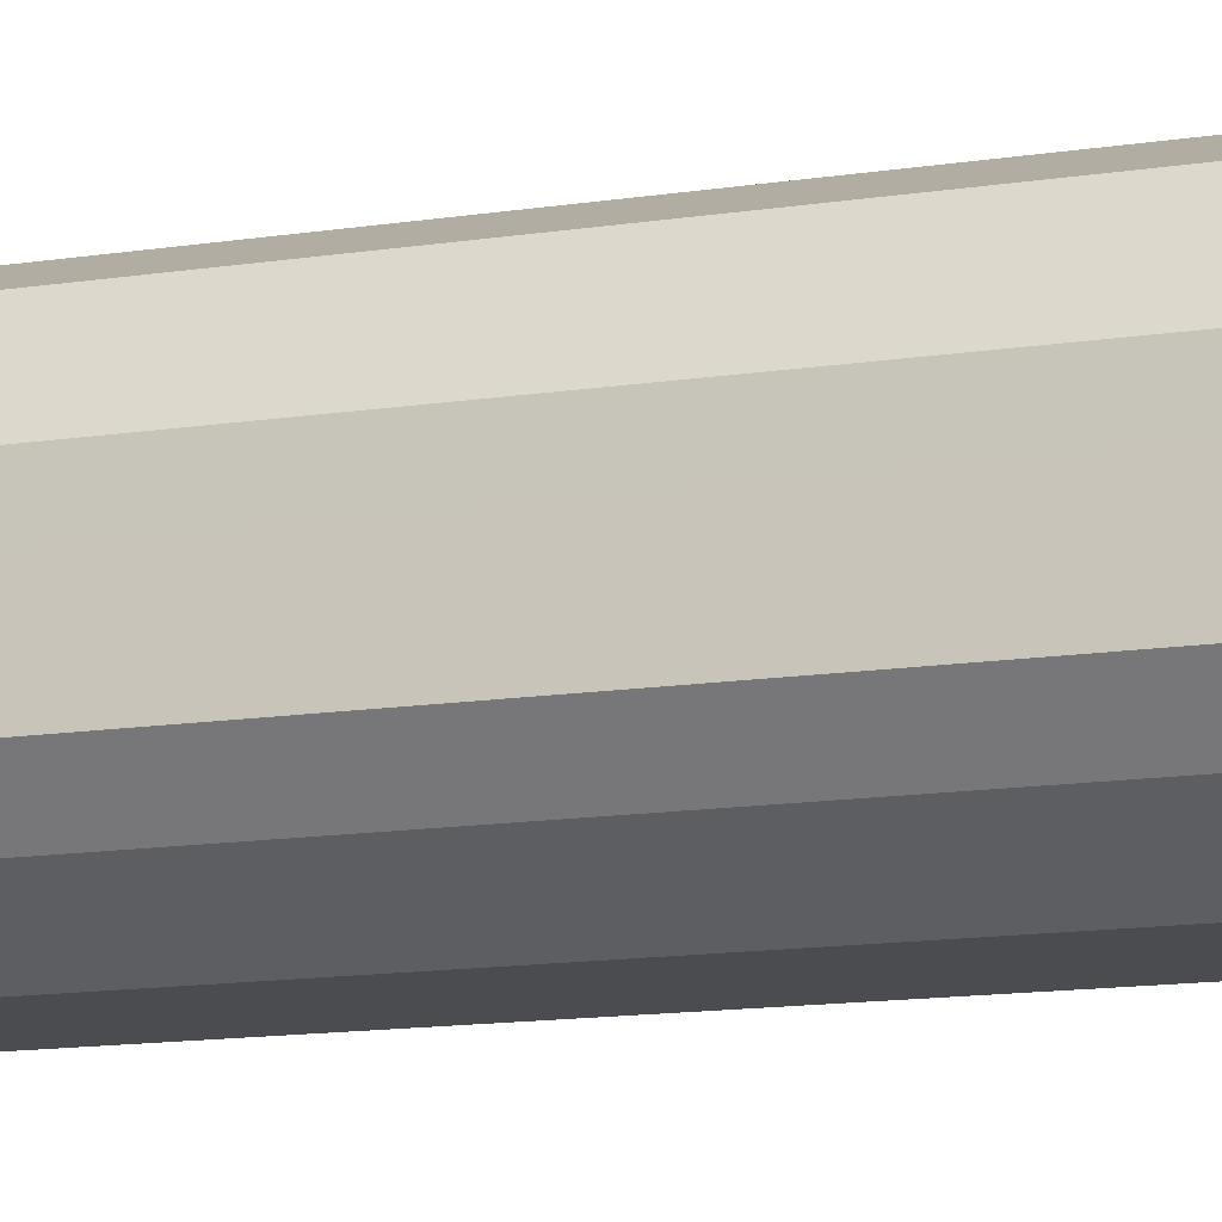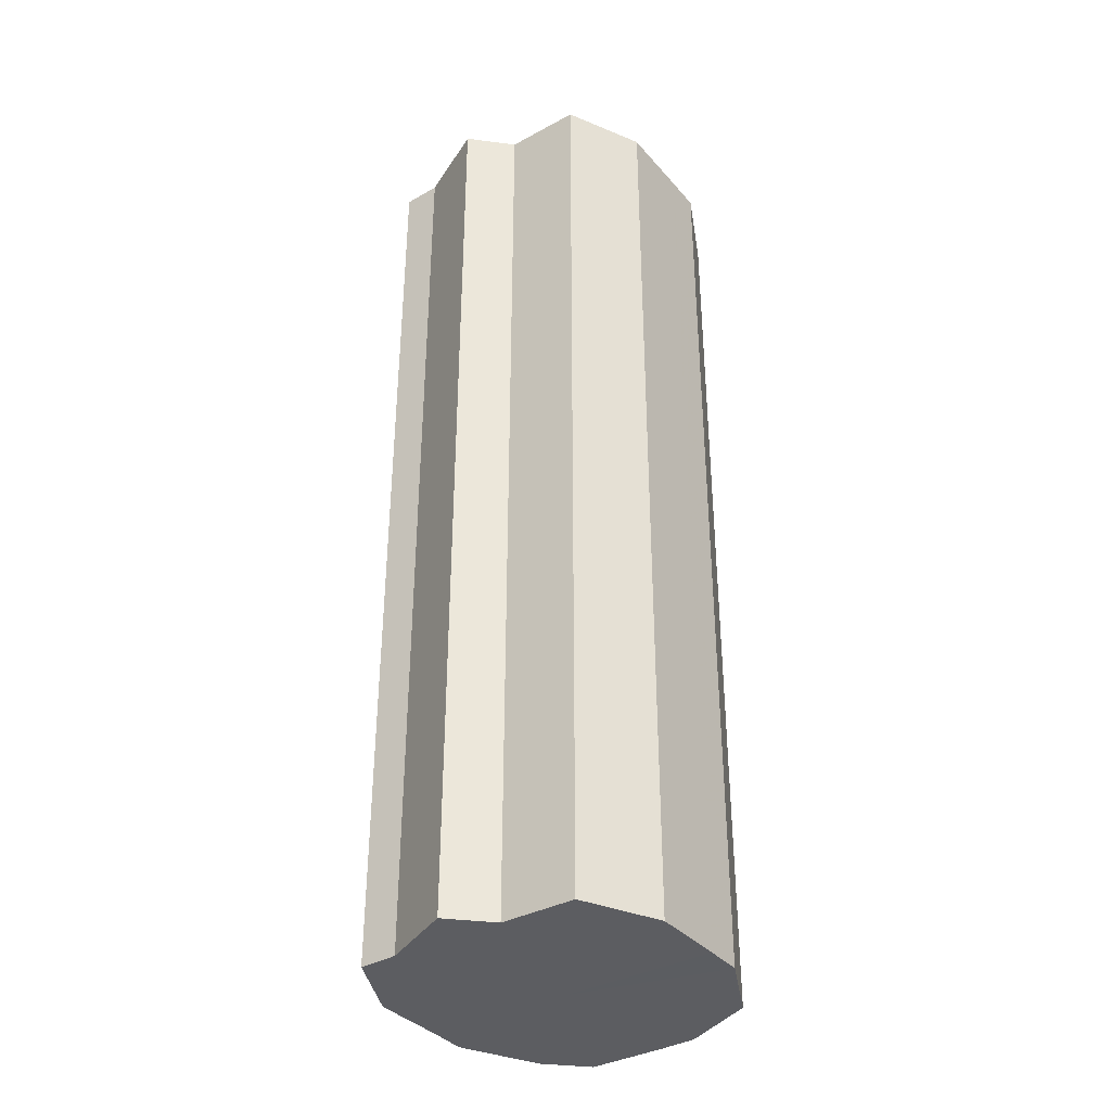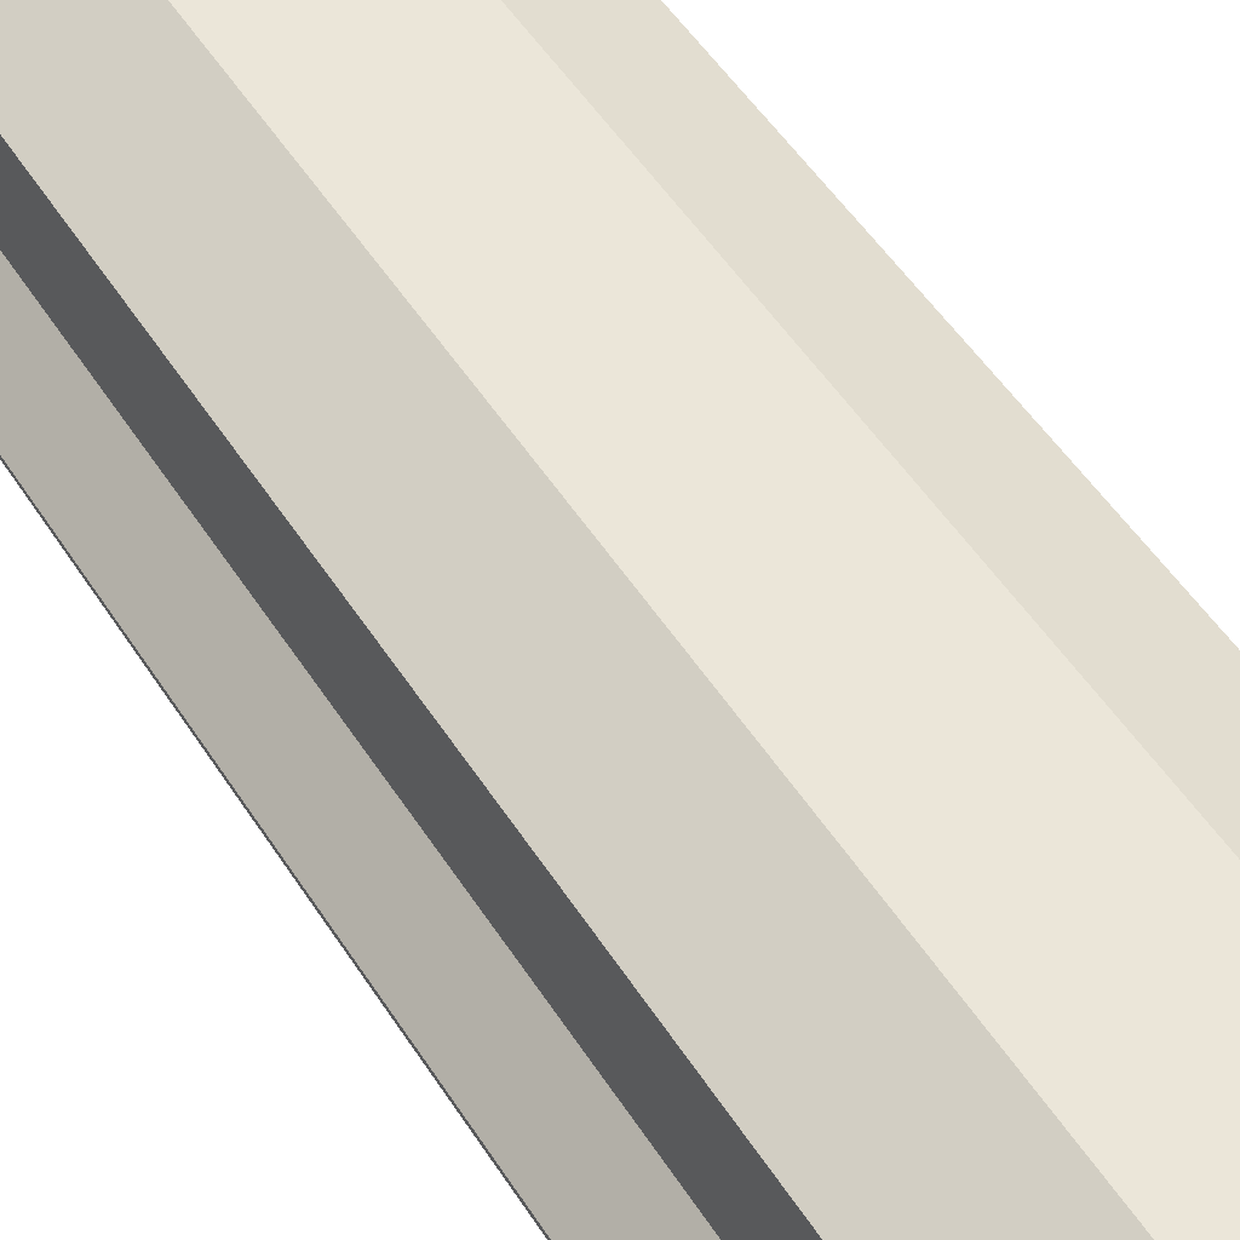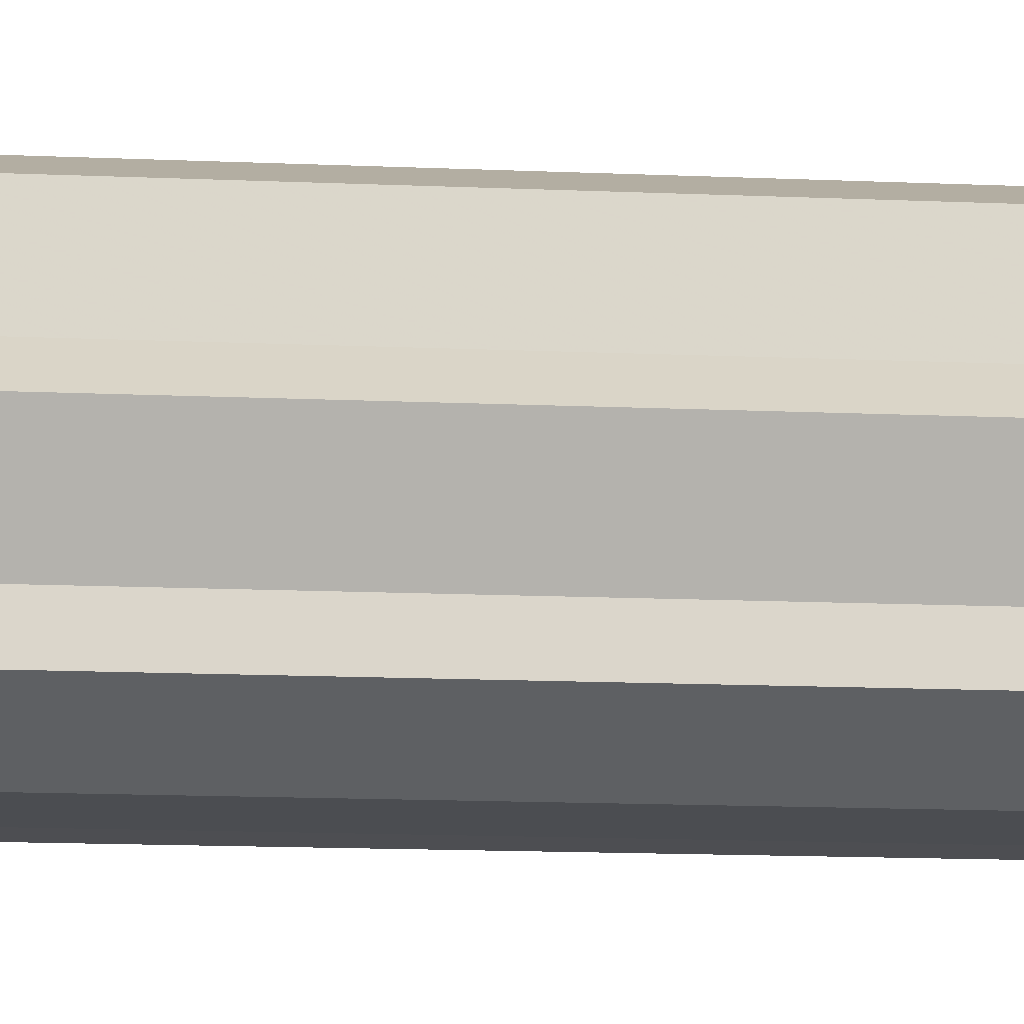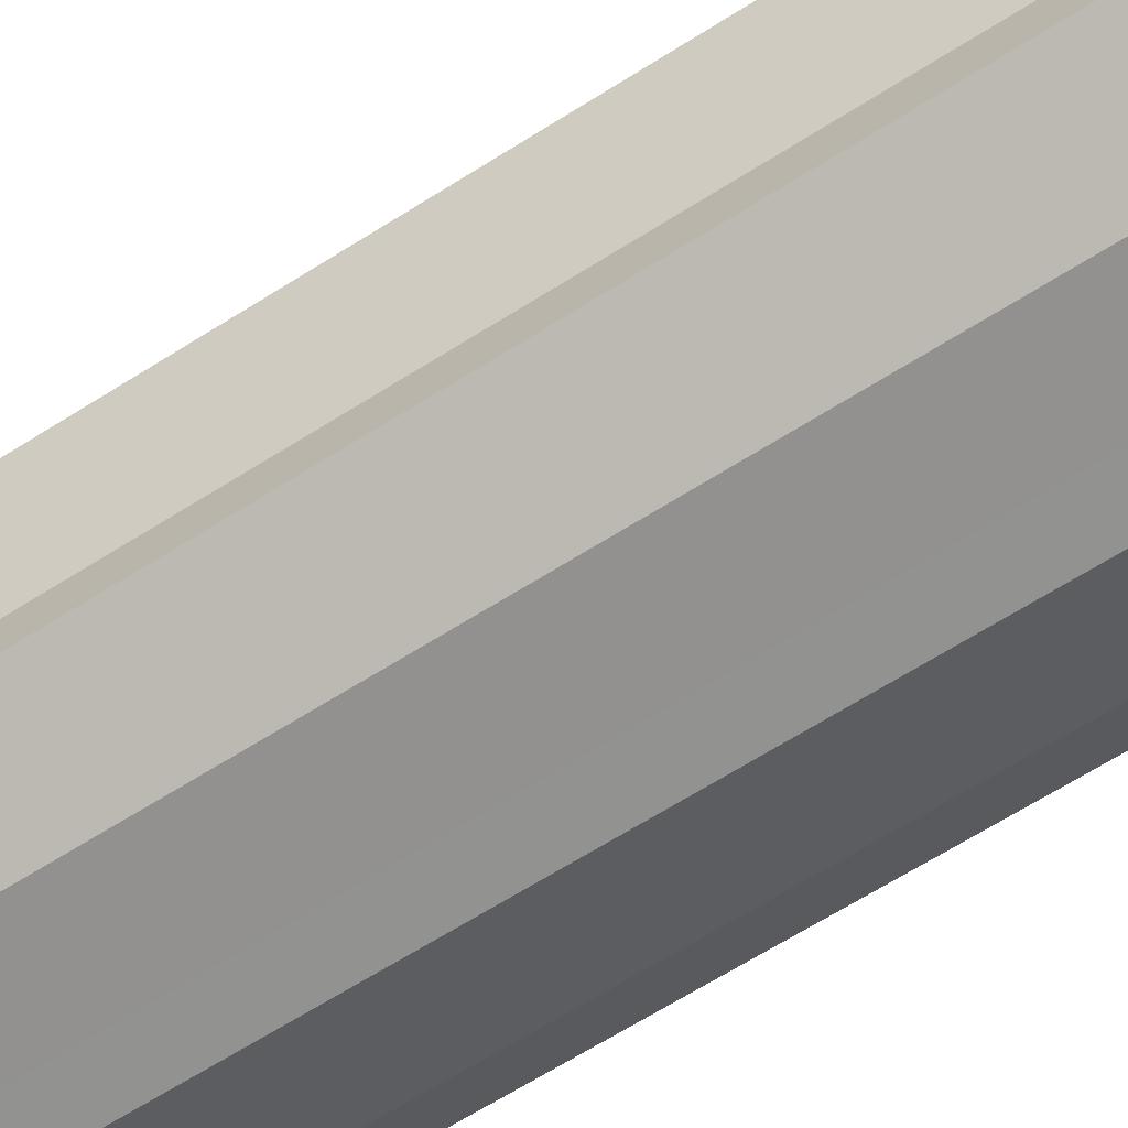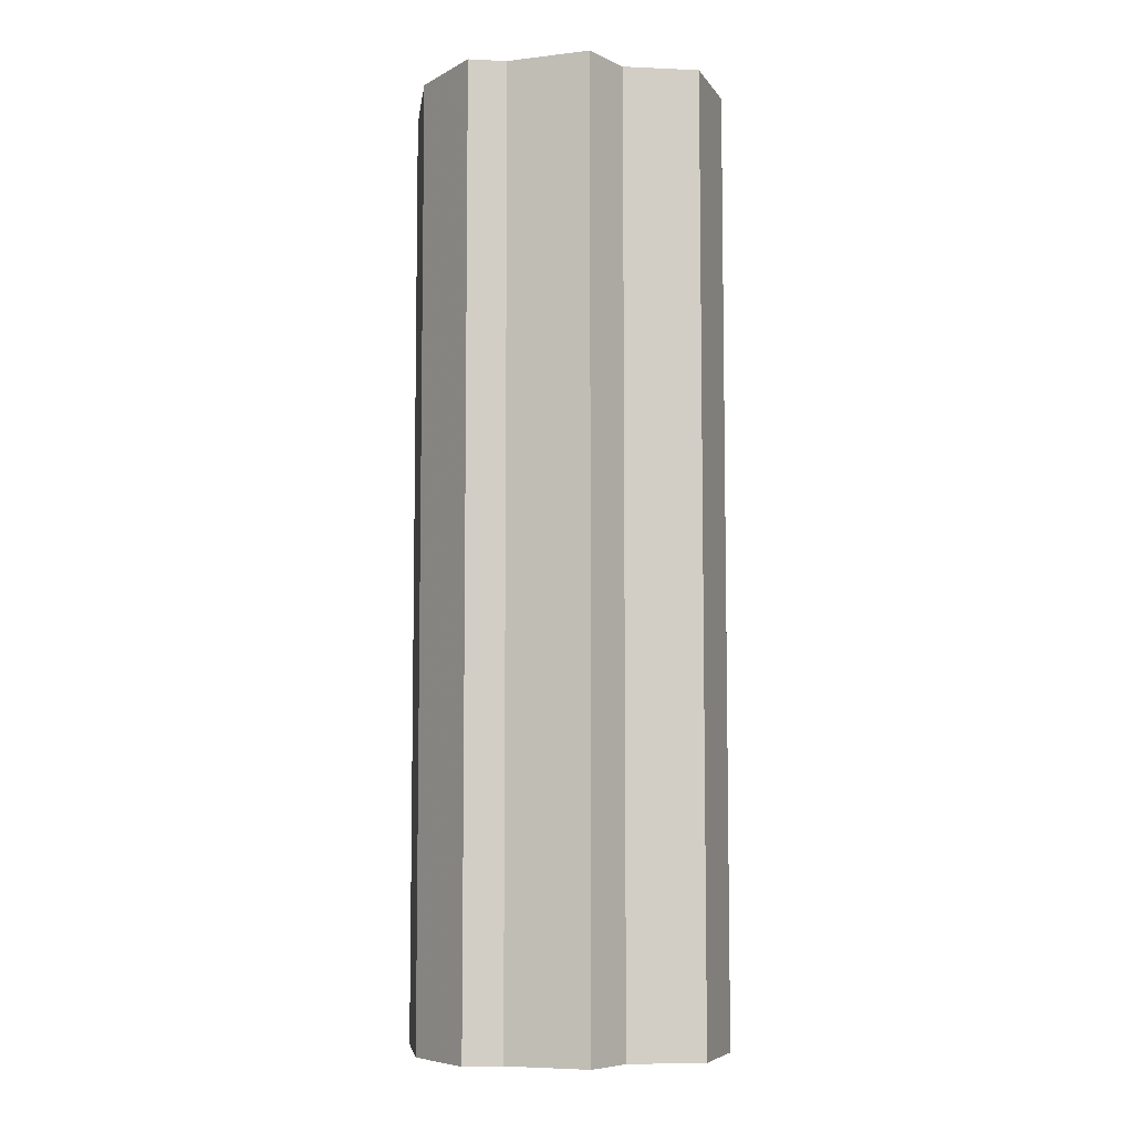
<metadata>
{"format":"obj","ext":"obj","renderer":"f3d","projection":"perspective","resolution":1024,"background":"white","views":[{"elev":-14.7,"azim":-72.1,"up":"+Y"},{"elev":-36.4,"azim":125.3,"up":"+Z"},{"elev":48.1,"azim":149.6,"up":"+Y"},{"elev":-15.9,"azim":85.1,"up":"+Y"},{"elev":-66.1,"azim":122.5,"up":"+Y"},{"elev":-6.9,"azim":82.6,"up":"+Z"}]}
</metadata>
<code>
o 15770
v 2247 1881 23.93
v 2247 1881 23.93
v 2247 1881 24.19
v 2247 1881 23.93
v 2247 1881 24.19
v 2247 1881 23.93
v 2247 1881 24.19
v 2247 1881 23.93
v 2247 1881 24.19
v 2247 1881 23.93
v 2247 1881 24.19
v 2247 1881 23.93
v 2247 1881 24.19
v 2247 1881 23.93
v 2247 1881 24.19
v 2247 1881 23.93
v 2247 1881 24.19
v 2247 1881 23.93
v 2247 1881 24.19
v 2247 1881 23.93
v 2247 1881 24.19
v 2247 1881 23.93
v 2247 1881 24.19
v 2247 1881 23.93
v 2247 1881 24.19
v 2247 1881 23.93
v 2247 1881 24.19
v 2247 1881 23.93
v 2247 1881 24.19
v 2247 1881 23.93
v 2247 1881 24.19
v 2247 1881 24.19
v 2247 1881 24.19
v 2247 1881 23.93
v 2247 1881 24.19
v 2247 1881 23.93
v 2247 1881 24.19
v 2247 1881 24.19
v 2247 1881 23.93
v 2247 1881 24.19
v 2247 1881 23.93
v 2247 1881 23.93
v 2247 1881 24.19
v 2247 1881 24.19
v 2247 1881 23.93
v 2247 1881 24.19
v 2247 1881 23.93
v 2247 1881 23.93
v 2247 1881 24.19
v 2247 1881 24.19
v 2247 1881 23.93
v 2247 1881 24.19
v 2247 1881 23.93
v 2247 1881 23.93
v 2247 1881 24.19
v 2247 1881 24.19
v 2247 1881 23.93
v 2247 1881 24.19
v 2247 1881 23.93
v 2247 1881 23.93
v 2247 1881 24.19
v 2247 1881 24.19
v 2247 1881 23.93
v 2247 1881 23.93
v 2247 1881 23.93
v 2247 1881 23.93
v 2247 1881 23.93
v 2247 1881 23.93
v 2247 1881 23.93
v 2247 1881 23.93
v 2247 1881 23.93
v 2247 1881 23.93
v 2247 1881 23.93
v 2247 1881 23.93
v 2247 1881 23.93
v 2247 1881 23.93
v 2247 1881 23.93
v 2247 1881 23.93
v 2247 1881 23.93
v 2247 1881 23.93
v 2247 1881 23.93
v 2247 1881 24.19
v 2247 1881 24.19
v 2247 1881 24.19
v 2247 1881 24.19
v 2247 1881 24.19
v 2247 1881 24.19
v 2247 1881 24.19
v 2247 1881 24.19
v 2247 1881 24.19
v 2247 1881 24.19
v 2247 1881 24.19
v 2247 1881 24.19
v 2247 1881 24.19
v 2247 1881 24.19
v 2247 1881 24.19
v 2247 1881 24.19
v 2247 1881 24.19
f 1 2 3
f 2 4 5
f 6 1 7
f 4 8 9
f 10 6 11
f 8 12 13
f 14 10 15
f 12 16 17
f 18 14 19
f 16 20 21
f 22 18 23
f 20 24 25
f 26 22 27
f 24 28 29
f 30 26 31
f 28 30 32
f 33 34 35
f 35 36 37
f 38 39 33
f 40 41 38
f 37 42 43
f 44 45 40
f 46 47 44
f 43 48 49
f 50 51 46
f 52 53 50
f 49 54 55
f 56 57 52
f 58 59 56
f 55 60 61
f 62 63 58
f 61 64 62
f 65 66 67
f 65 68 66
f 65 67 69
f 65 70 68
f 65 69 71
f 65 72 70
f 65 71 73
f 65 74 72
f 65 73 75
f 65 76 74
f 65 75 77
f 65 78 76
f 65 77 79
f 65 80 78
f 65 79 81
f 65 81 80
f 82 83 84
f 82 85 83
f 82 84 86
f 82 87 85
f 82 86 88
f 82 89 87
f 82 88 90
f 82 91 89
f 82 90 92
f 82 93 91
f 82 92 94
f 82 95 93
f 82 94 96
f 82 97 95
f 82 96 98
f 82 98 97

</code>
